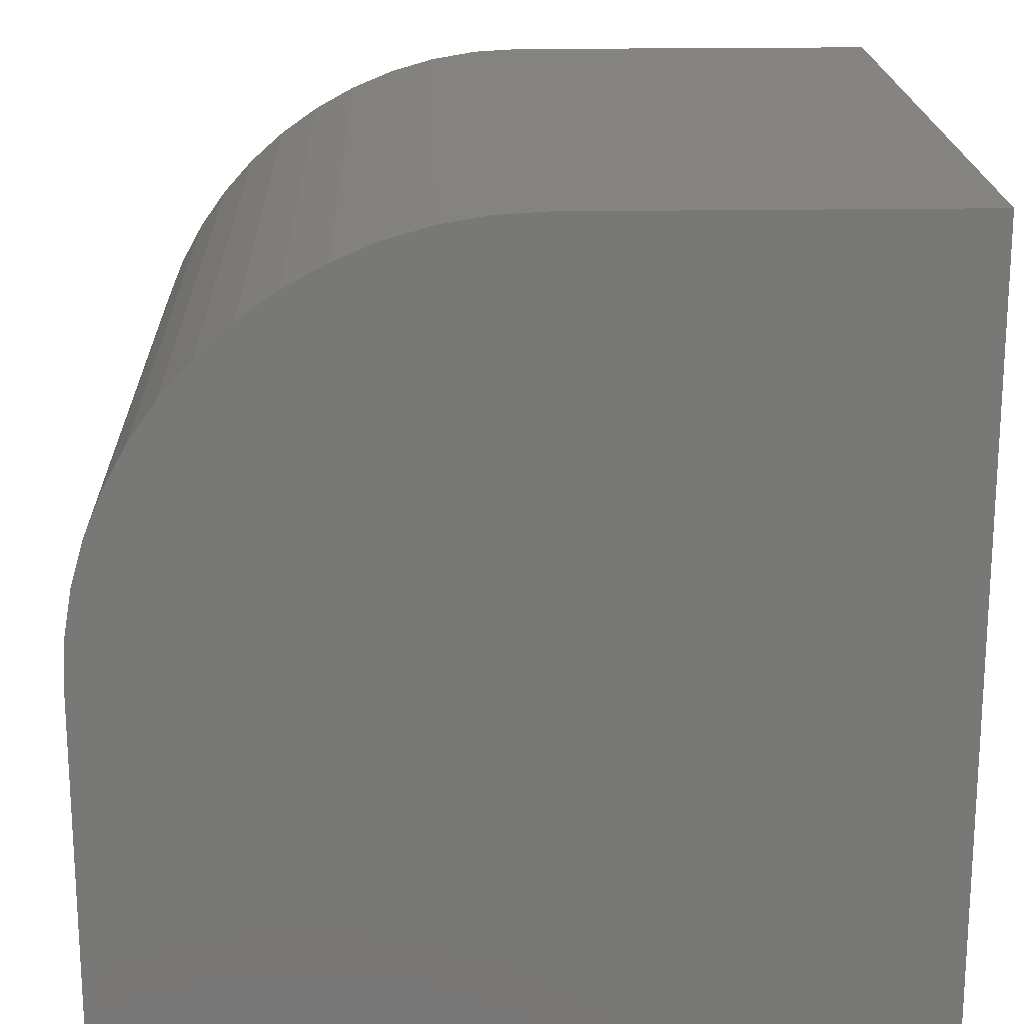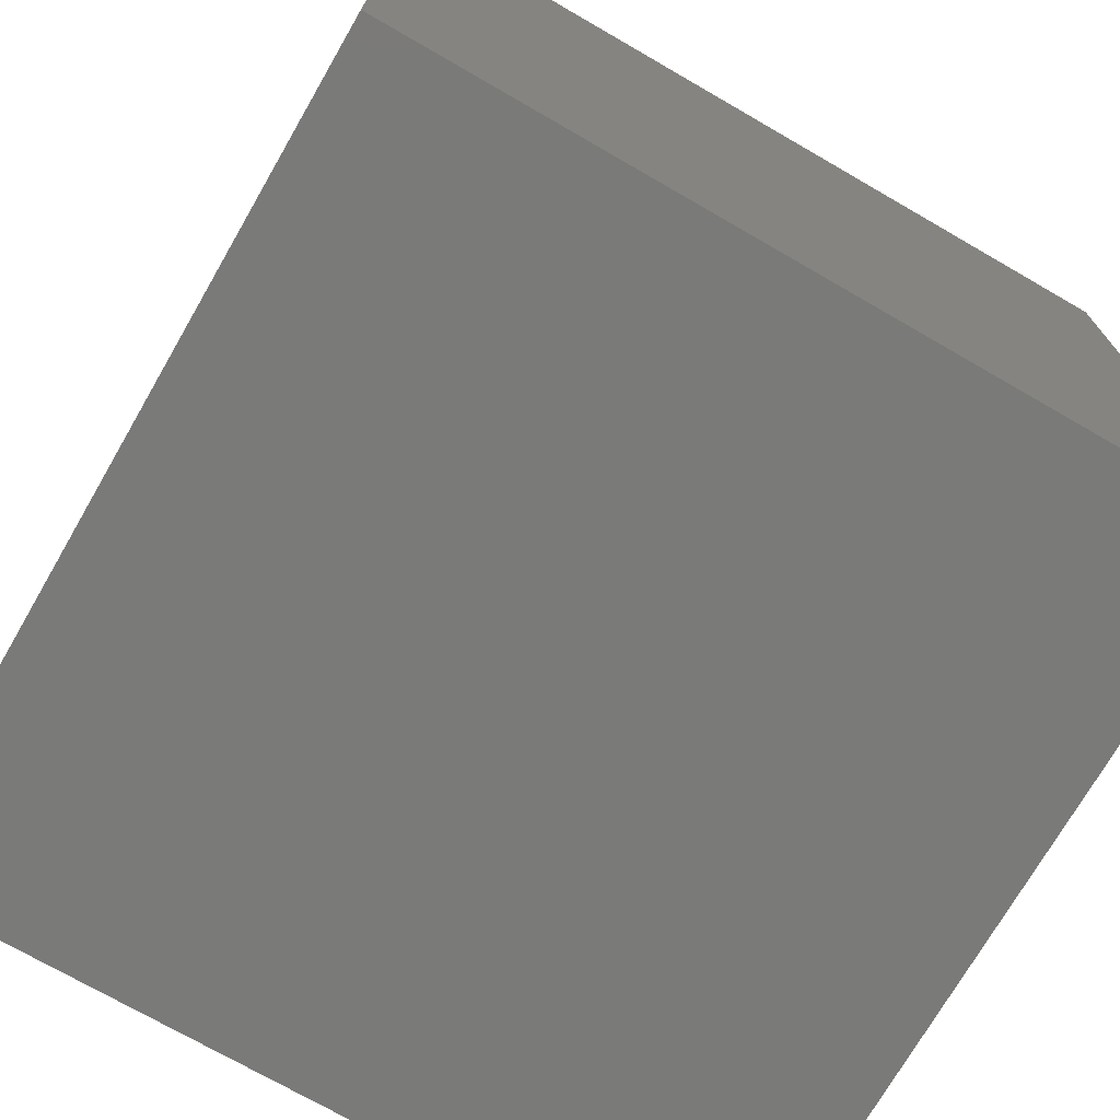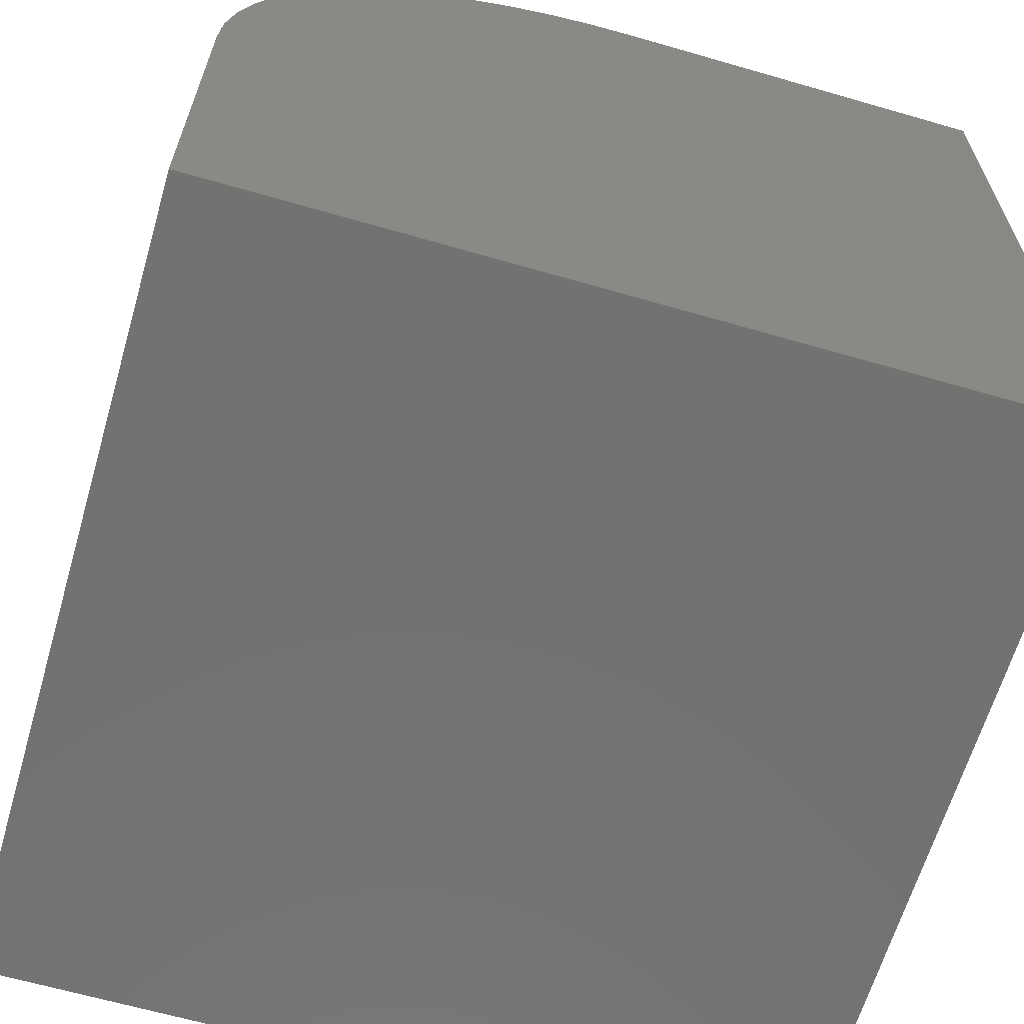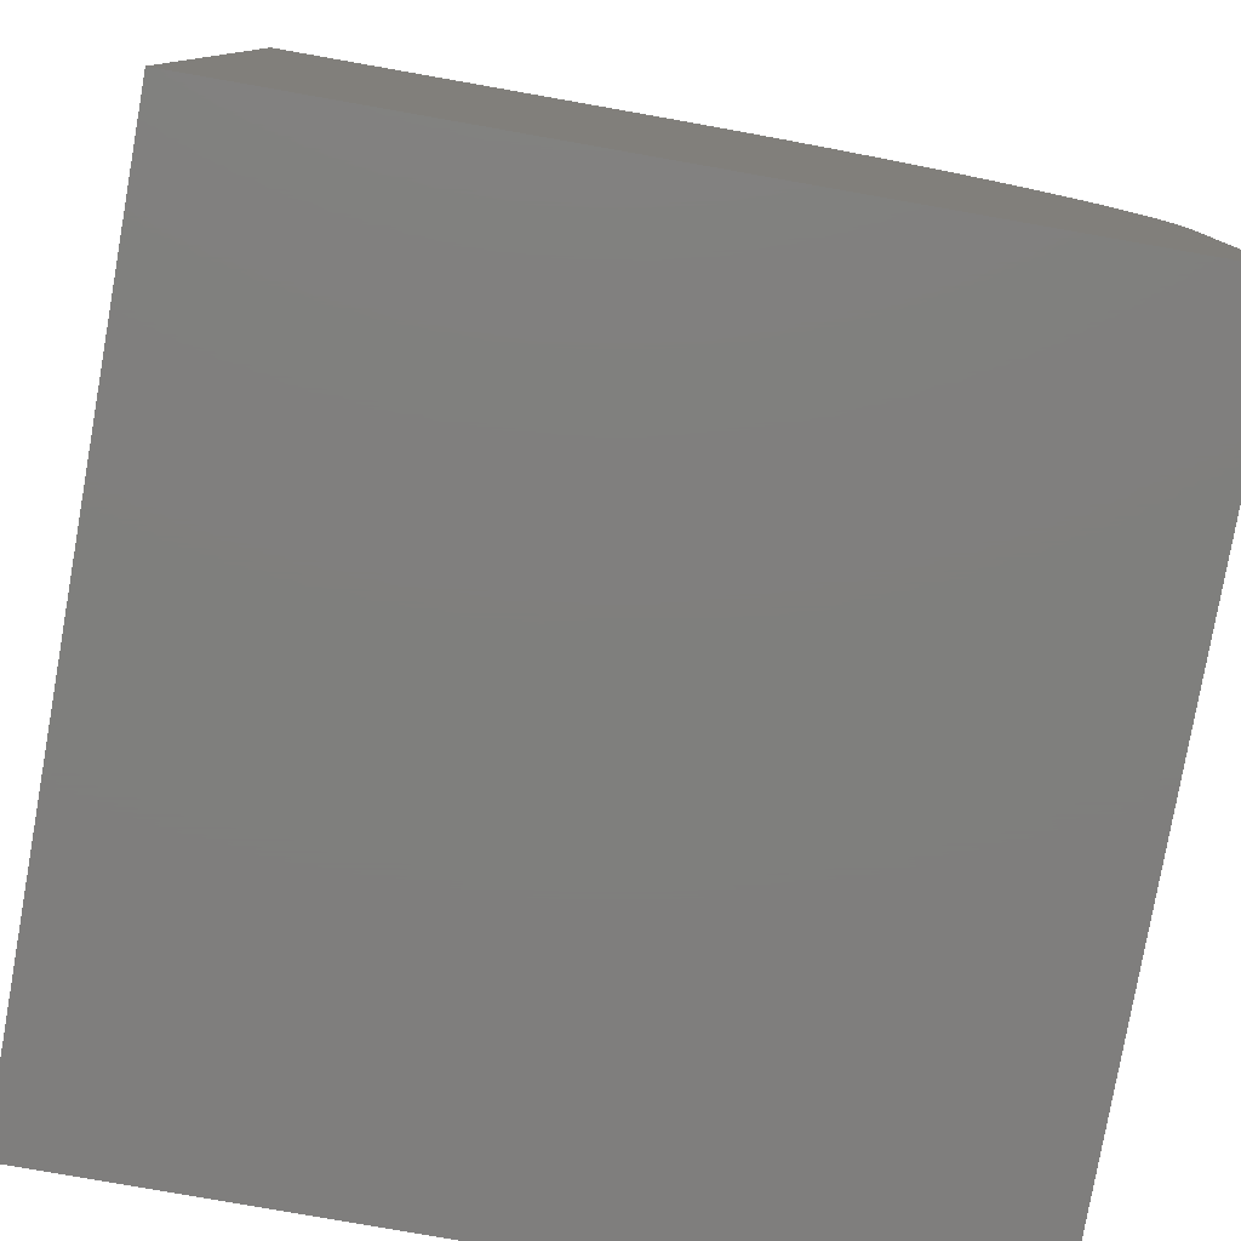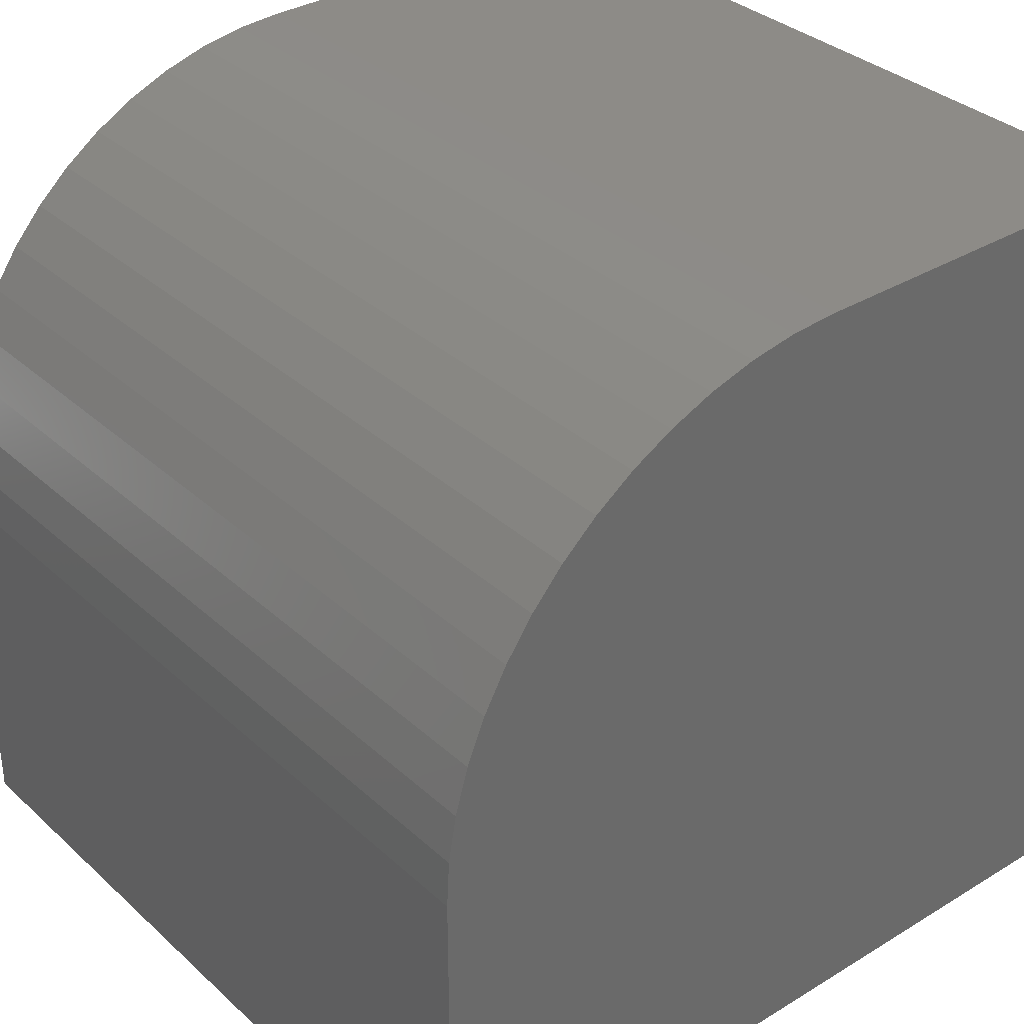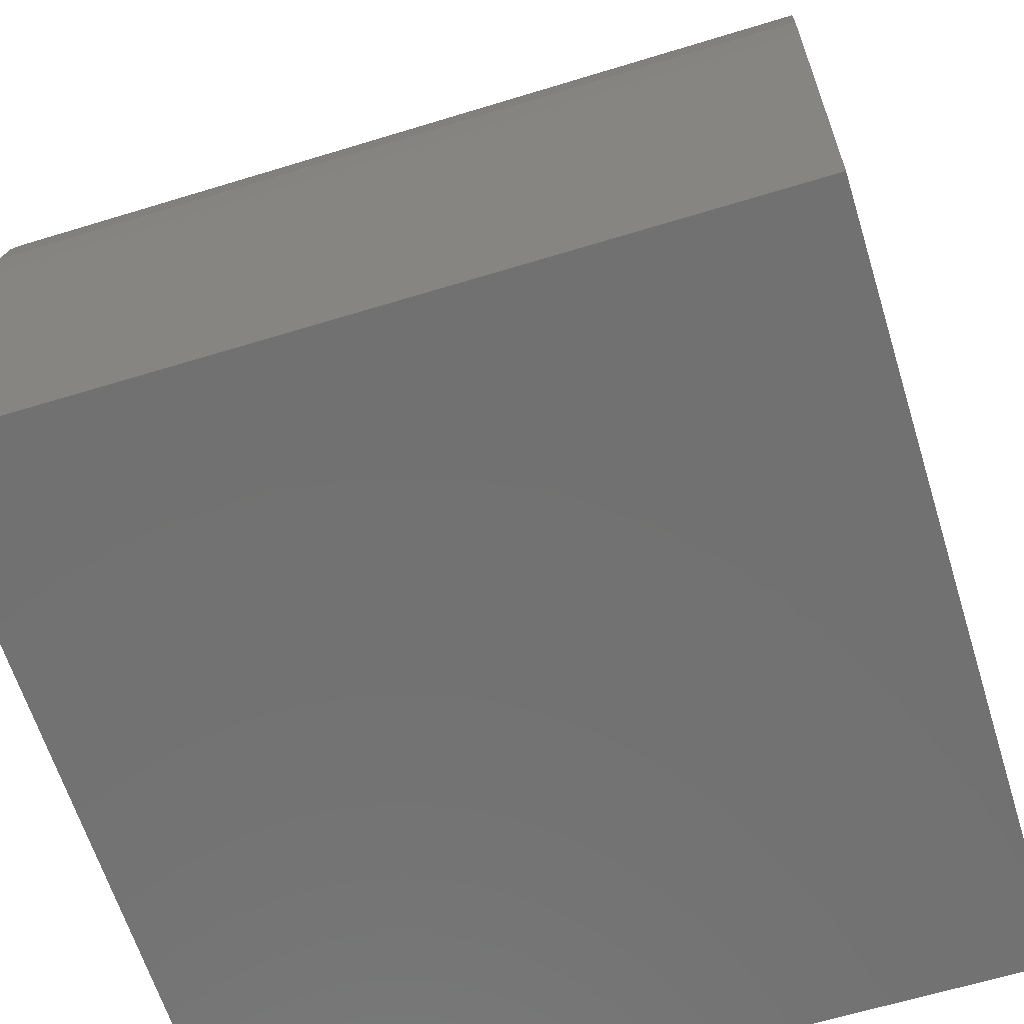
<metadata>
{"format":"stl","ext":"stl","renderer":"f3d","projection":"perspective","resolution":1024,"background":"white","views":[{"elev":19.3,"azim":88.2,"up":"+Y"},{"elev":-72.9,"azim":150.0,"up":"+Y"},{"elev":-64.1,"azim":-106.3,"up":"+Z"},{"elev":-79.0,"azim":-100.0,"up":"+Y"},{"elev":34.0,"azim":50.5,"up":"+Y"},{"elev":-63.5,"azim":-162.8,"up":"+Z"}]}
</metadata>
<code>
# stl→obj: 36 verts, 68 faces
v 0 9.869 5.932
v 0 9.967 5.353
v 0 0 0
v 0 10 4.768
v 0 10 0
v 0 8.03 8.858
v 0 7.551 9.198
v 0 7.038 9.482
v 0 8.467 8.467
v 0 8.858 8.03
v 0 9.198 7.551
v 0 0 10
v 0 4.768 10
v 0 5.353 9.967
v 0 9.482 7.038
v 0 9.706 6.496
v 0 5.932 9.869
v 0 6.496 9.706
v 10 4.768 10
v 10 0 10
v 10 0 0
v 10 10 0
v 10 10 4.768
v 10 9.967 5.353
v 10 9.869 5.932
v 10 9.706 6.496
v 10 8.03 8.858
v 10 8.467 8.467
v 10 8.858 8.03
v 10 7.551 9.198
v 10 7.038 9.482
v 10 6.496 9.706
v 10 9.482 7.038
v 10 9.198 7.551
v 10 5.932 9.869
v 10 5.353 9.967
f 1 2 3
f 3 2 4
f 3 4 5
f 6 3 7
f 7 3 8
f 6 9 3
f 3 9 10
f 3 10 11
f 12 13 3
f 3 13 14
f 11 15 3
f 3 15 16
f 3 16 1
f 14 17 3
f 3 17 18
f 3 18 8
f 13 12 19
f 19 12 20
f 19 20 21
f 21 22 23
f 23 24 21
f 21 24 25
f 21 25 26
f 27 21 28
f 28 21 29
f 27 30 21
f 21 30 31
f 21 31 32
f 26 33 21
f 21 33 34
f 21 34 29
f 32 35 21
f 21 35 36
f 21 36 19
f 5 22 3
f 3 22 21
f 23 22 4
f 4 22 5
f 21 20 3
f 3 20 12
f 13 19 36
f 13 36 14
f 14 36 35
f 14 35 17
f 17 35 32
f 17 32 18
f 18 32 31
f 18 31 8
f 8 31 30
f 8 30 7
f 7 30 27
f 7 27 6
f 6 27 28
f 6 28 9
f 9 28 29
f 9 29 10
f 10 29 34
f 10 34 11
f 11 34 33
f 11 33 15
f 15 33 26
f 15 26 16
f 16 26 25
f 16 25 1
f 1 25 24
f 1 24 2
f 2 24 23
f 2 23 4

</code>
